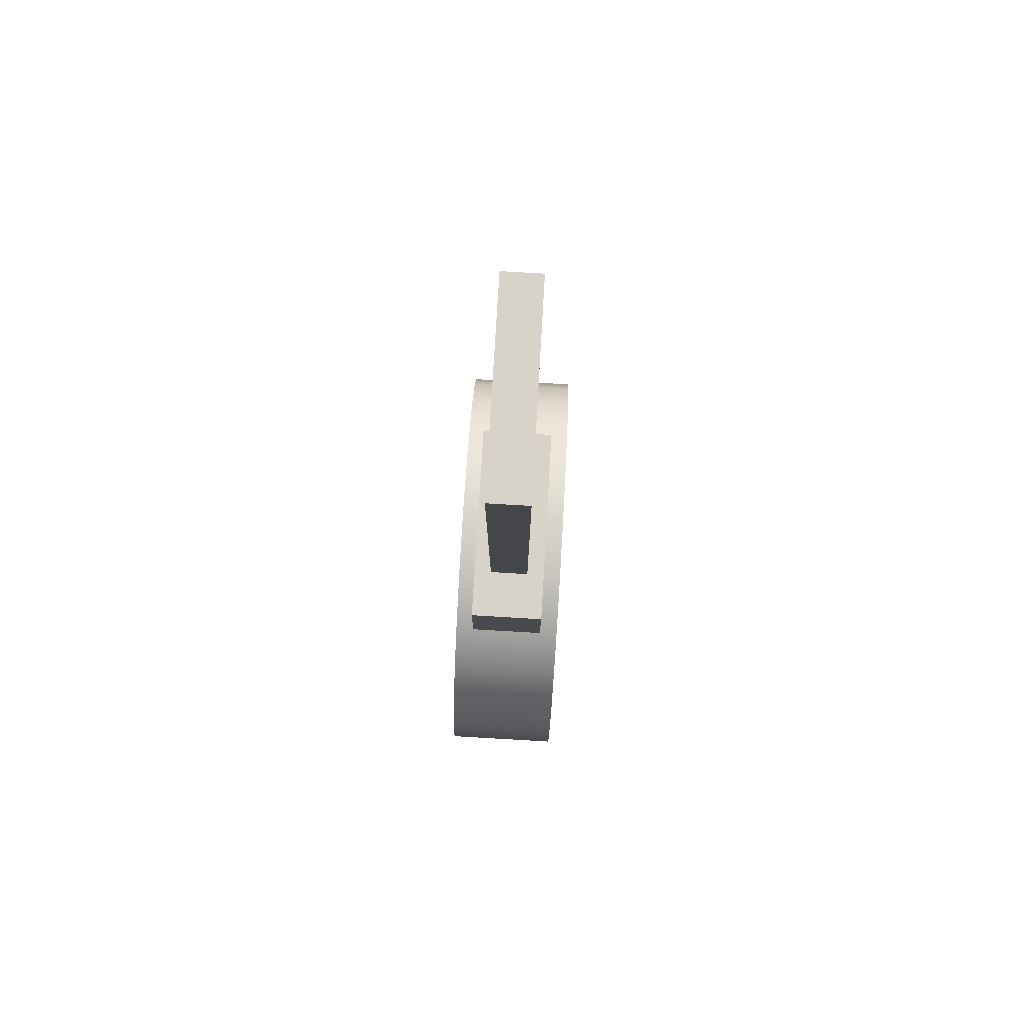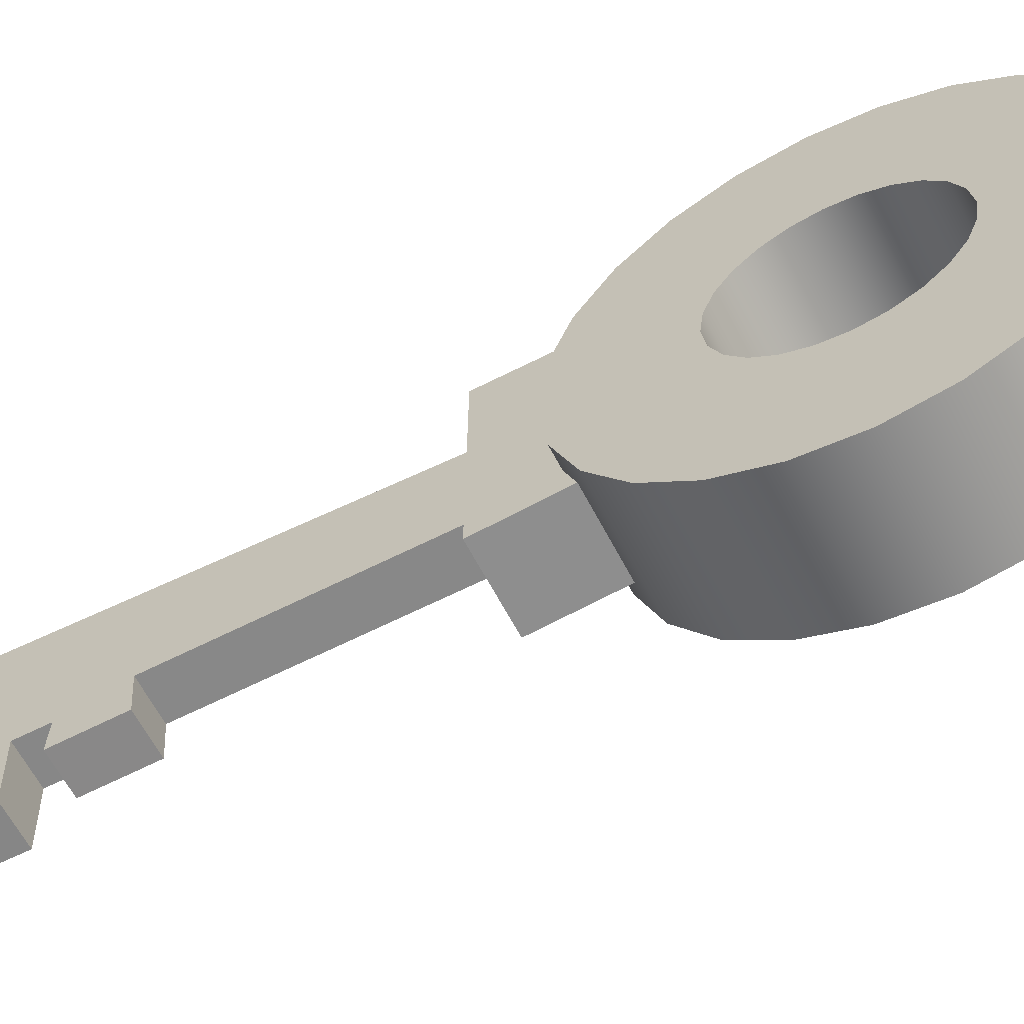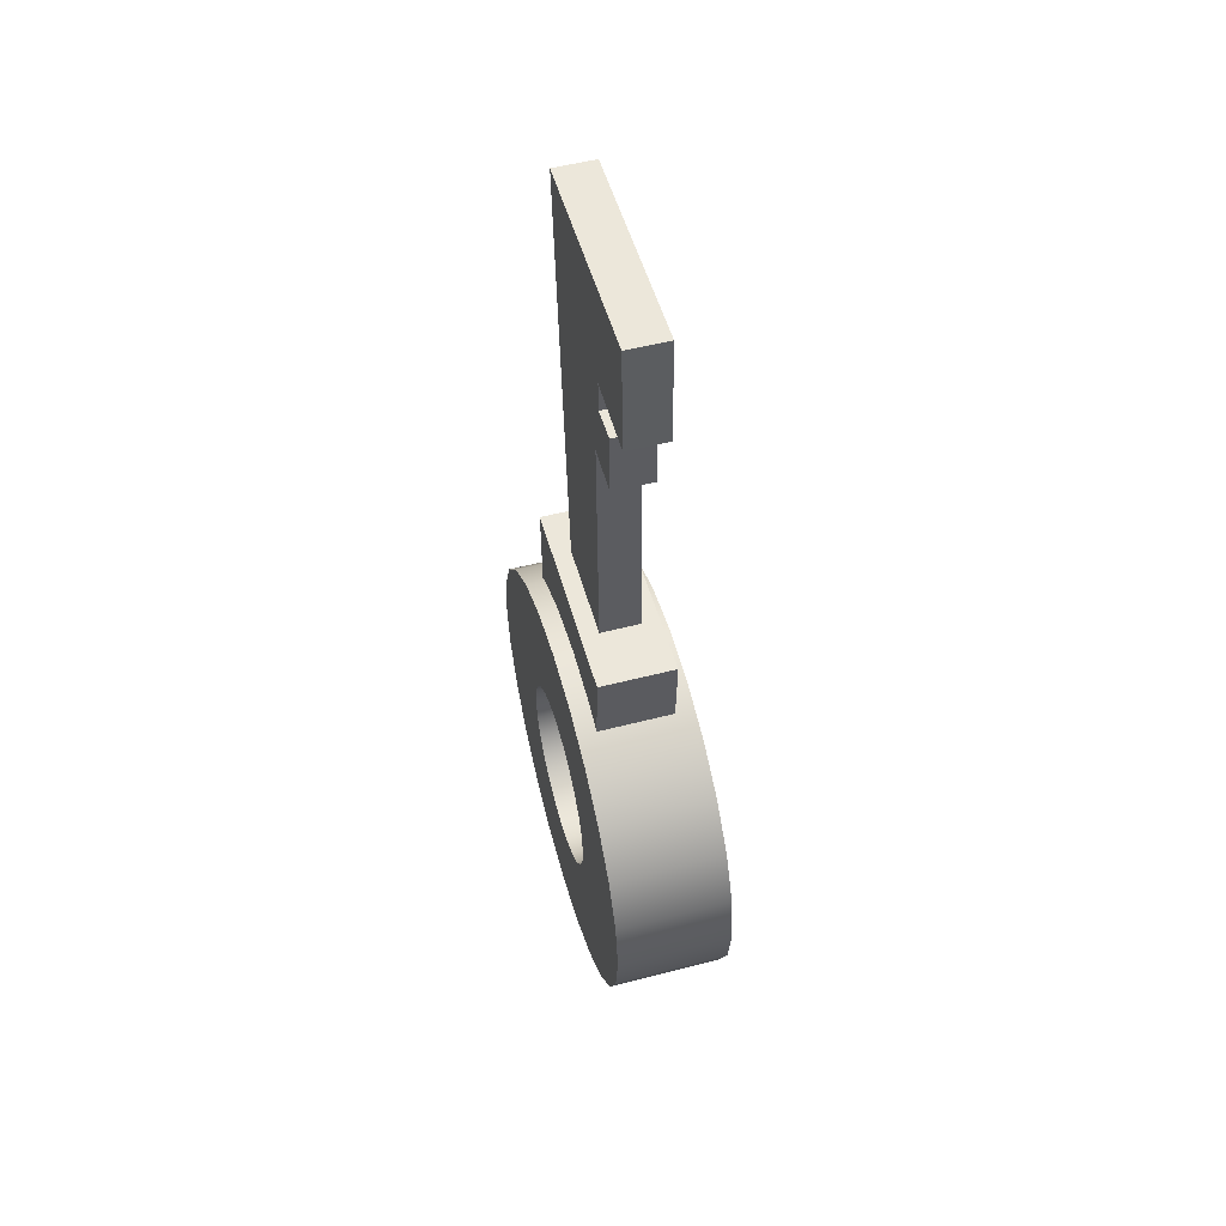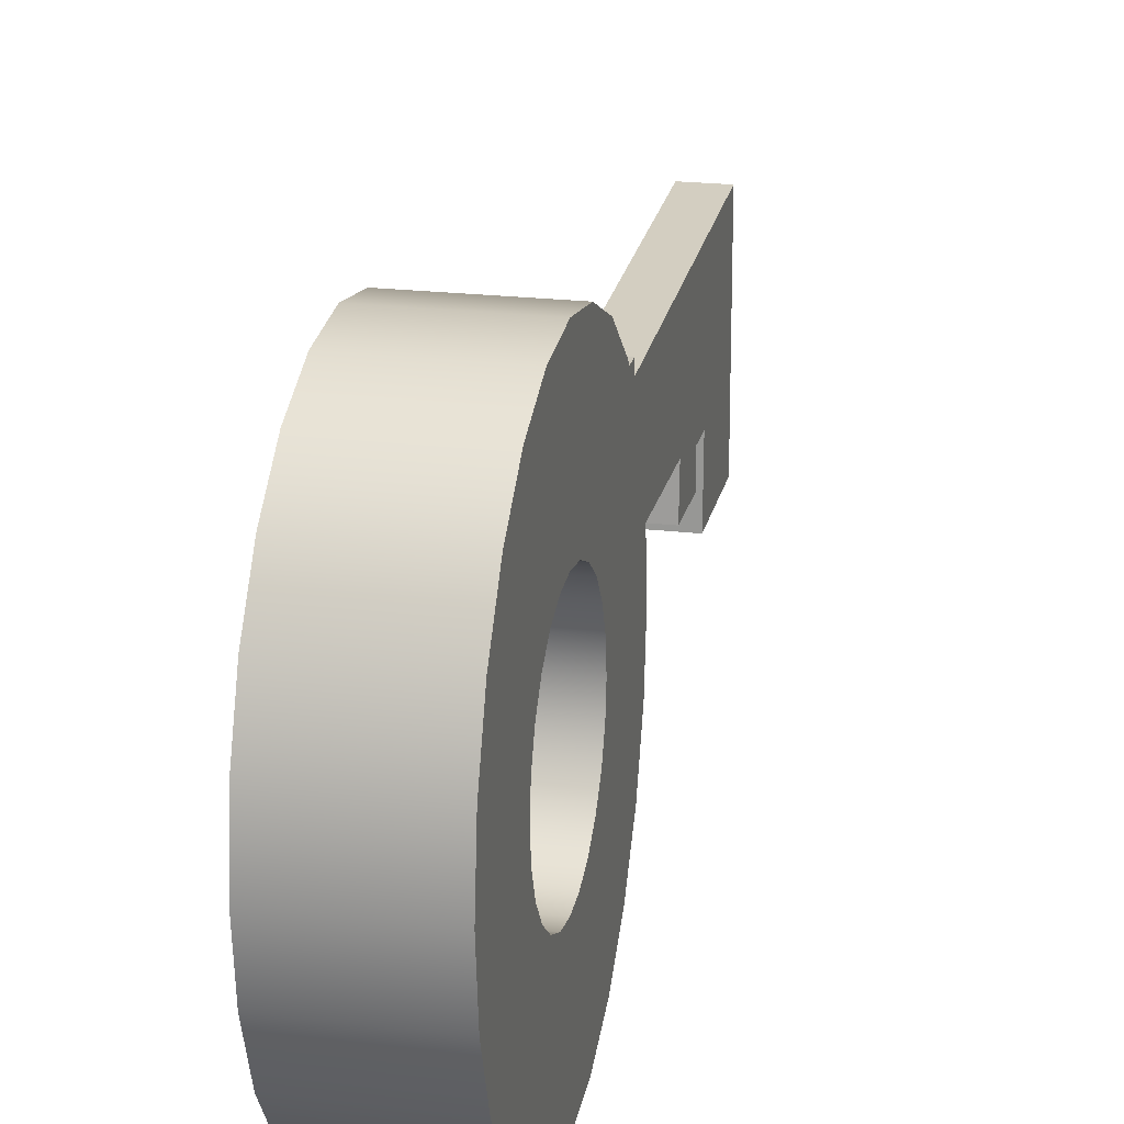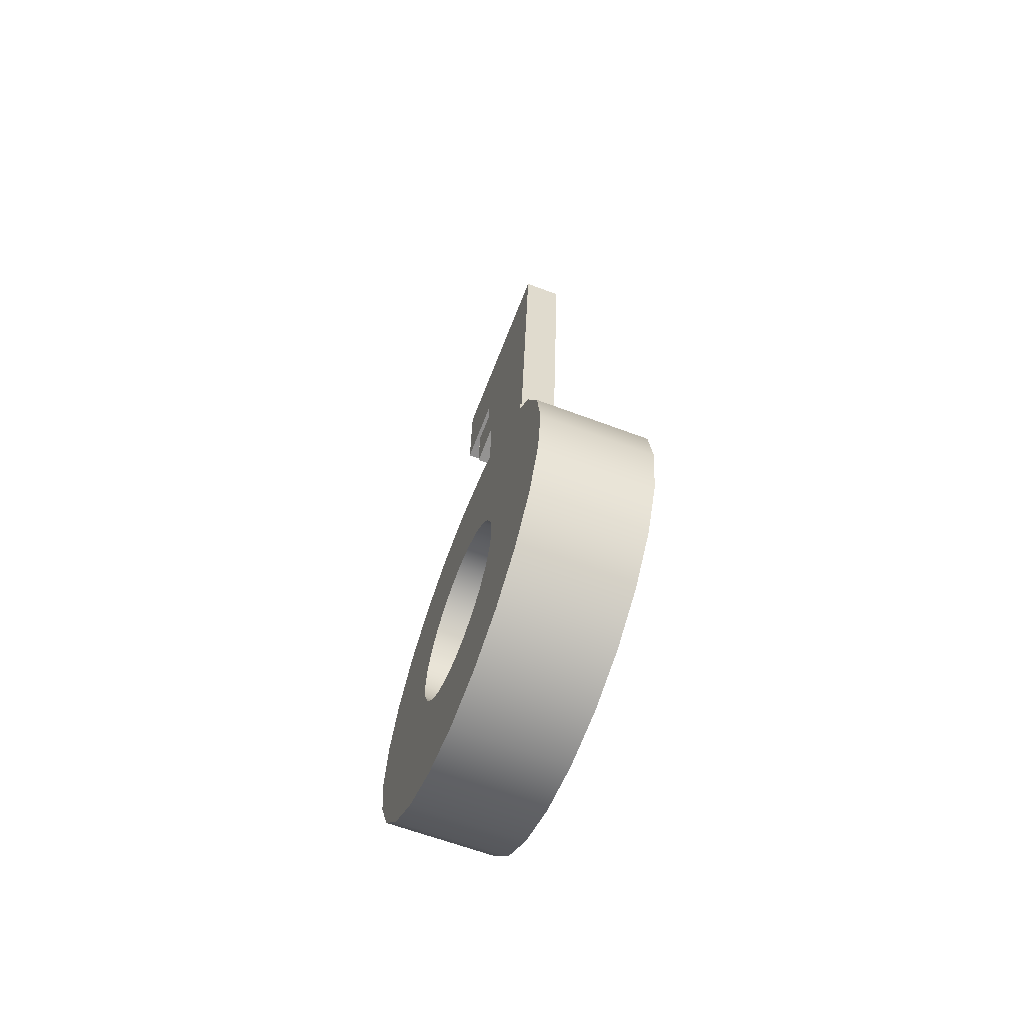
<metadata>
{"format":"obj","ext":"obj","renderer":"f3d","projection":"perspective","resolution":1024,"background":"white","views":[{"elev":76.2,"azim":-176.7,"up":"+Z"},{"elev":-63.1,"azim":117.3,"up":"+Y"},{"elev":52.3,"azim":-15.5,"up":"+Z"},{"elev":21.2,"azim":-168.0,"up":"+Y"},{"elev":-62.6,"azim":159.1,"up":"+Z"}]}
</metadata>
<code>
o key
v 0.5829 -0.7458 5.495
v 0.5831 -0.2255 5.514
v 0.5799 -0.7224 6.256
v 0.5807 0.7845 6.246
v 0.5937 0.5461 3.001
v 0.584 -0.2295 5.293
v 0.5857 -0.4659 4.848
v 0.5858 -0.147 4.872
v 0.5839 -0.4641 5.303
v 0.5932 -0.1713 3.031
v 0.2996 -0.4658 4.847
v 0.2977 -0.464 5.302
v 0.2996 -0.1469 4.871
v 0.2979 -0.2293 5.292
v 0.2968 -0.7456 5.494
v 0.2937 -0.7223 6.255
v 0.297 -0.2253 5.513
v 0.2946 0.7847 6.244
v 0.3076 0.5462 3
v 0.3071 -0.1711 3.03
v 0.1784 0.906 3.098
v 0.1776 -0.5921 3.109
v 0.7225 0.9057 3.1
v 0.7217 -0.5924 3.111
v 0.7242 -0.555 2.495
v 0.7253 0.9004 2.406
v 0.1812 0.9007 2.404
v 0.1801 -0.5547 2.492
v 0.04812 -0.6178 1.052
v 0.04742 -0.6411 1.221
v 0.8677 -0.6182 1.055
v 0.867 -0.6415 1.224
v 0.0488 -0.5498 0.894
v 0.8684 -0.5503 0.8973
v 0.0494 -0.442 0.7585
v 0.869 -0.4424 0.7619
v 0.0499 -0.3014 0.6547
v 0.8695 -0.3018 0.658
v 0.05025 -0.1378 0.5895
v 0.8699 -0.1383 0.5928
v 0.05043 0.03768 0.5674
v 0.8701 0.03725 0.5707
v 0.05043 0.2131 0.5899
v 0.8701 0.2127 0.5932
v 0.05025 0.3766 0.6554
v 0.8699 0.3761 0.6588
v 0.0499 0.5169 0.7596
v 0.8695 0.5164 0.7629
v 0.04941 0.6245 0.8953
v 0.869 0.624 0.8986
v 0.0488 0.692 1.053
v 0.8684 0.6916 1.057
v 0.04813 0.7149 1.223
v 0.8678 0.7145 1.226
v 0.04743 0.6916 1.392
v 0.8671 0.6912 1.395
v 0.04675 0.6237 1.55
v 0.8664 0.6233 1.553
v 0.04615 0.5158 1.685
v 0.8658 0.5154 1.689
v 0.04565 0.3753 1.789
v 0.8653 0.3749 1.793
v 0.0453 0.2117 1.854
v 0.8649 0.2113 1.858
v 0.04512 0.0362 1.877
v 0.8647 0.03577 1.88
v 0.04512 -0.1393 1.854
v 0.8647 -0.1397 1.857
v 0.0453 -0.3027 1.788
v 0.8649 -0.3031 1.792
v 0.04565 -0.443 1.684
v 0.8653 -0.4434 1.688
v 0.04614 -0.5506 1.549
v 0.8658 -0.551 1.552
v 0.04675 -0.6181 1.391
v 0.8664 -0.6186 1.394
v 0.8681 -1.515 0.847
v 0.8666 -1.57 1.223
v 0.8696 -1.354 0.4964
v 0.871 -1.098 0.1954
v 0.8721 -0.7653 -0.03535
v 0.8729 -0.3777 -0.1802
v 0.8733 0.03815 -0.2293
v 0.8733 0.4539 -0.1793
v 0.8729 0.8412 -0.03354
v 0.8722 1.174 0.198
v 0.8711 1.429 0.4995
v 0.8697 1.589 0.8505
v 0.8682 1.643 1.227
v 0.8667 1.588 1.603
v 0.8652 1.427 1.954
v 0.8638 1.171 2.255
v 0.8627 0.8383 2.486
v 0.8619 0.4507 2.631
v 0.8615 0.03486 2.68
v 0.8615 -0.3809 2.63
v 0.8619 -0.7682 2.484
v 0.8626 -1.101 2.253
v 0.8637 -1.356 1.951
v 0.8651 -1.516 1.6
v 0.0485 -1.514 0.8437
v 0.04694 -1.57 1.22
v 0.05 -1.354 0.4931
v 0.05135 -1.098 0.1921
v 0.05246 -0.7649 -0.03868
v 0.05325 -0.3773 -0.1835
v 0.05367 0.03858 -0.2326
v 0.05369 0.4543 -0.1826
v 0.0533 0.8416 -0.03686
v 0.05253 1.174 0.1947
v 0.05144 1.429 0.4962
v 0.05011 1.589 0.8472
v 0.04861 1.643 1.224
v 0.04705 1.588 1.6
v 0.04555 1.427 1.951
v 0.04419 1.172 2.252
v 0.04309 0.8388 2.483
v 0.04229 0.4511 2.627
v 0.04188 0.03529 2.677
v 0.04186 -0.3805 2.626
v 0.04225 -0.7678 2.481
v 0.04302 -1.1 2.249
v 0.0441 -1.355 1.948
v 0.04544 -1.515 1.597
v 0.5829 -0.7458 5.495
v 0.5831 -0.2255 5.514
v 0.5799 -0.7224 6.256
v 0.5807 0.7845 6.246
v 0.5937 0.5461 3.001
v 0.584 -0.2295 5.293
v 0.5857 -0.4659 4.848
v 0.5858 -0.147 4.872
v 0.5839 -0.4641 5.303
v 0.5932 -0.1713 3.031
v 0.2996 -0.4658 4.847
v 0.2977 -0.464 5.302
v 0.2996 -0.1469 4.871
v 0.2979 -0.2293 5.292
v 0.2968 -0.7456 5.494
v 0.2937 -0.7223 6.255
v 0.297 -0.2253 5.513
v 0.2946 0.7847 6.244
v 0.3076 0.5462 3
v 0.3071 -0.1711 3.03
v 0.1784 0.906 3.098
v 0.1776 -0.5921 3.109
v 0.7225 0.9057 3.1
v 0.7217 -0.5924 3.111
v 0.7242 -0.555 2.495
v 0.7253 0.9004 2.406
v 0.1812 0.9007 2.404
v 0.1801 -0.5547 2.492
v 0.04812 -0.6178 1.052
v 0.04742 -0.6411 1.221
v 0.8677 -0.6182 1.055
v 0.867 -0.6415 1.224
v 0.0488 -0.5498 0.894
v 0.8684 -0.5503 0.8973
v 0.0494 -0.442 0.7585
v 0.869 -0.4424 0.7619
v 0.0499 -0.3014 0.6547
v 0.8695 -0.3018 0.658
v 0.05025 -0.1378 0.5895
v 0.8699 -0.1383 0.5928
v 0.05043 0.03768 0.5674
v 0.8701 0.03725 0.5707
v 0.05043 0.2131 0.5899
v 0.8701 0.2127 0.5932
v 0.05025 0.3766 0.6554
v 0.8699 0.3761 0.6588
v 0.0499 0.5169 0.7596
v 0.8695 0.5164 0.7629
v 0.04941 0.6245 0.8953
v 0.869 0.624 0.8986
v 0.0488 0.692 1.053
v 0.8684 0.6916 1.057
v 0.04813 0.7149 1.223
v 0.8678 0.7145 1.226
v 0.04743 0.6916 1.392
v 0.8671 0.6912 1.395
v 0.04675 0.6237 1.55
v 0.8664 0.6233 1.553
v 0.04615 0.5158 1.685
v 0.8658 0.5154 1.689
v 0.04565 0.3753 1.789
v 0.8653 0.3749 1.793
v 0.0453 0.2117 1.854
v 0.8649 0.2113 1.858
v 0.04512 0.0362 1.877
v 0.8647 0.03577 1.88
v 0.04512 -0.1393 1.854
v 0.8647 -0.1397 1.857
v 0.0453 -0.3027 1.788
v 0.8649 -0.3031 1.792
v 0.04565 -0.443 1.684
v 0.8653 -0.4434 1.688
v 0.04614 -0.5506 1.549
v 0.8658 -0.551 1.552
v 0.04675 -0.6181 1.391
v 0.8664 -0.6186 1.394
v 0.8681 -1.515 0.847
v 0.8666 -1.57 1.223
v 0.8696 -1.354 0.4964
v 0.871 -1.098 0.1954
v 0.8721 -0.7653 -0.03535
v 0.8729 -0.3777 -0.1802
v 0.8733 0.03815 -0.2293
v 0.8733 0.4539 -0.1793
v 0.8729 0.8412 -0.03354
v 0.8722 1.174 0.198
v 0.8711 1.429 0.4995
v 0.8697 1.589 0.8505
v 0.8682 1.643 1.227
v 0.8667 1.588 1.603
v 0.8652 1.427 1.954
v 0.8638 1.171 2.255
v 0.8627 0.8383 2.486
v 0.8619 0.4507 2.631
v 0.8615 0.03486 2.68
v 0.8615 -0.3809 2.63
v 0.8619 -0.7682 2.484
v 0.8626 -1.101 2.253
v 0.8637 -1.356 1.951
v 0.8651 -1.516 1.6
v 0.0485 -1.514 0.8437
v 0.04694 -1.57 1.22
v 0.05 -1.354 0.4931
v 0.05135 -1.098 0.1921
v 0.05246 -0.7649 -0.03868
v 0.05325 -0.3773 -0.1835
v 0.05367 0.03858 -0.2326
v 0.05369 0.4543 -0.1826
v 0.0533 0.8416 -0.03686
v 0.05253 1.174 0.1947
v 0.05144 1.429 0.4962
v 0.05011 1.589 0.8472
v 0.04861 1.643 1.224
v 0.04705 1.588 1.6
v 0.04555 1.427 1.951
v 0.04419 1.172 2.252
v 0.04309 0.8388 2.483
v 0.04229 0.4511 2.627
v 0.04188 0.03529 2.677
v 0.04186 -0.3805 2.626
v 0.04225 -0.7678 2.481
v 0.04302 -1.1 2.249
v 0.0441 -1.355 1.948
v 0.04544 -1.515 1.597
f 1 2 3
f 3 2 4
f 4 2 5
f 2 6 5
f 7 8 9
f 9 8 6
f 6 8 5
f 8 10 5
f 11 12 13
f 12 14 13
f 15 16 17
f 16 18 17
f 18 19 17
f 17 19 14
f 14 19 13
f 19 20 13
f 18 16 4
f 4 16 3
f 16 15 3
f 3 15 1
f 15 17 1
f 1 17 2
f 17 14 2
f 2 14 6
f 14 12 6
f 6 12 9
f 12 11 9
f 9 11 7
f 11 13 7
f 7 13 8
f 13 20 8
f 8 20 10
f 19 18 5
f 5 18 4
f 21 22 23
f 23 22 24
f 24 25 23
f 23 25 26
f 27 28 21
f 21 28 22
f 22 28 24
f 24 28 25
f 27 21 26
f 26 21 23
f 29 30 31
f 31 30 32
f 33 29 34
f 34 29 31
f 35 33 36
f 36 33 34
f 37 35 38
f 38 35 36
f 39 37 40
f 40 37 38
f 41 39 42
f 42 39 40
f 43 41 44
f 44 41 42
f 45 43 46
f 46 43 44
f 47 45 48
f 48 45 46
f 49 47 50
f 50 47 48
f 51 49 52
f 52 49 50
f 53 51 54
f 54 51 52
f 55 53 56
f 56 53 54
f 57 55 58
f 58 55 56
f 59 57 60
f 60 57 58
f 61 59 62
f 62 59 60
f 63 61 64
f 64 61 62
f 65 63 66
f 66 63 64
f 67 65 68
f 68 65 66
f 69 67 70
f 70 67 68
f 71 69 72
f 72 69 70
f 73 71 74
f 74 71 72
f 75 73 76
f 76 73 74
f 30 75 32
f 32 75 76
f 31 32 77
f 77 32 78
f 34 31 79
f 79 31 77
f 36 34 80
f 80 34 79
f 38 36 81
f 81 36 80
f 40 38 82
f 82 38 81
f 42 40 83
f 83 40 82
f 42 83 44
f 44 83 84
f 44 84 46
f 46 84 85
f 46 85 48
f 48 85 86
f 48 86 50
f 50 86 87
f 50 87 52
f 52 87 88
f 52 88 54
f 54 88 89
f 56 54 90
f 90 54 89
f 58 56 91
f 91 56 90
f 60 58 92
f 92 58 91
f 62 60 93
f 93 60 92
f 64 62 94
f 94 62 93
f 66 64 95
f 95 64 94
f 66 95 68
f 68 95 96
f 68 96 70
f 70 96 97
f 70 97 72
f 72 97 98
f 72 98 74
f 74 98 99
f 74 99 76
f 76 99 100
f 76 100 32
f 32 100 78
f 77 78 101
f 101 78 102
f 79 77 103
f 103 77 101
f 80 79 104
f 104 79 103
f 81 80 105
f 105 80 104
f 82 81 106
f 106 81 105
f 83 82 107
f 107 82 106
f 84 83 108
f 108 83 107
f 85 84 109
f 109 84 108
f 86 85 110
f 110 85 109
f 87 86 111
f 111 86 110
f 88 87 112
f 112 87 111
f 89 88 113
f 113 88 112
f 90 89 114
f 114 89 113
f 91 90 115
f 115 90 114
f 92 91 116
f 116 91 115
f 93 92 117
f 117 92 116
f 94 93 118
f 118 93 117
f 95 94 119
f 119 94 118
f 96 95 120
f 120 95 119
f 97 96 121
f 121 96 120
f 98 97 122
f 122 97 121
f 99 98 123
f 123 98 122
f 100 99 124
f 124 99 123
f 78 100 102
f 102 100 124
f 102 30 101
f 101 30 29
f 101 29 103
f 103 29 33
f 103 33 104
f 104 33 35
f 104 35 105
f 105 35 37
f 105 37 106
f 106 37 39
f 106 39 107
f 107 39 41
f 108 107 43
f 43 107 41
f 109 108 45
f 45 108 43
f 110 109 47
f 47 109 45
f 111 110 49
f 49 110 47
f 112 111 51
f 51 111 49
f 113 112 53
f 53 112 51
f 113 53 114
f 114 53 55
f 114 55 115
f 115 55 57
f 115 57 116
f 116 57 59
f 116 59 117
f 117 59 61
f 117 61 118
f 118 61 63
f 118 63 119
f 119 63 65
f 120 119 67
f 67 119 65
f 121 120 69
f 69 120 67
f 122 121 71
f 71 121 69
f 123 122 73
f 73 122 71
f 124 123 75
f 75 123 73
f 102 124 30
f 30 124 75
f 125 126 127
f 127 126 128
f 128 126 129
f 126 130 129
f 131 132 133
f 133 132 130
f 130 132 129
f 132 134 129
f 135 136 137
f 136 138 137
f 139 140 141
f 140 142 141
f 142 143 141
f 141 143 138
f 138 143 137
f 143 144 137
f 142 140 128
f 128 140 127
f 140 139 127
f 127 139 125
f 139 141 125
f 125 141 126
f 141 138 126
f 126 138 130
f 138 136 130
f 130 136 133
f 136 135 133
f 133 135 131
f 135 137 131
f 131 137 132
f 137 144 132
f 132 144 134
f 143 142 129
f 129 142 128
f 145 146 147
f 147 146 148
f 148 149 147
f 147 149 150
f 151 152 145
f 145 152 146
f 146 152 148
f 148 152 149
f 151 145 150
f 150 145 147
f 153 154 155
f 155 154 156
f 157 153 158
f 158 153 155
f 159 157 160
f 160 157 158
f 161 159 162
f 162 159 160
f 163 161 164
f 164 161 162
f 165 163 166
f 166 163 164
f 167 165 168
f 168 165 166
f 169 167 170
f 170 167 168
f 171 169 172
f 172 169 170
f 173 171 174
f 174 171 172
f 175 173 176
f 176 173 174
f 177 175 178
f 178 175 176
f 179 177 180
f 180 177 178
f 181 179 182
f 182 179 180
f 183 181 184
f 184 181 182
f 185 183 186
f 186 183 184
f 187 185 188
f 188 185 186
f 189 187 190
f 190 187 188
f 191 189 192
f 192 189 190
f 193 191 194
f 194 191 192
f 195 193 196
f 196 193 194
f 197 195 198
f 198 195 196
f 199 197 200
f 200 197 198
f 154 199 156
f 156 199 200
f 155 156 201
f 201 156 202
f 158 155 203
f 203 155 201
f 160 158 204
f 204 158 203
f 162 160 205
f 205 160 204
f 164 162 206
f 206 162 205
f 166 164 207
f 207 164 206
f 166 207 168
f 168 207 208
f 168 208 170
f 170 208 209
f 170 209 172
f 172 209 210
f 172 210 174
f 174 210 211
f 174 211 176
f 176 211 212
f 176 212 178
f 178 212 213
f 180 178 214
f 214 178 213
f 182 180 215
f 215 180 214
f 184 182 216
f 216 182 215
f 186 184 217
f 217 184 216
f 188 186 218
f 218 186 217
f 190 188 219
f 219 188 218
f 190 219 192
f 192 219 220
f 192 220 194
f 194 220 221
f 194 221 196
f 196 221 222
f 196 222 198
f 198 222 223
f 198 223 200
f 200 223 224
f 200 224 156
f 156 224 202
f 201 202 225
f 225 202 226
f 203 201 227
f 227 201 225
f 204 203 228
f 228 203 227
f 205 204 229
f 229 204 228
f 206 205 230
f 230 205 229
f 207 206 231
f 231 206 230
f 208 207 232
f 232 207 231
f 209 208 233
f 233 208 232
f 210 209 234
f 234 209 233
f 211 210 235
f 235 210 234
f 212 211 236
f 236 211 235
f 213 212 237
f 237 212 236
f 214 213 238
f 238 213 237
f 215 214 239
f 239 214 238
f 216 215 240
f 240 215 239
f 217 216 241
f 241 216 240
f 218 217 242
f 242 217 241
f 219 218 243
f 243 218 242
f 220 219 244
f 244 219 243
f 221 220 245
f 245 220 244
f 222 221 246
f 246 221 245
f 223 222 247
f 247 222 246
f 224 223 248
f 248 223 247
f 202 224 226
f 226 224 248
f 226 154 225
f 225 154 153
f 225 153 227
f 227 153 157
f 227 157 228
f 228 157 159
f 228 159 229
f 229 159 161
f 229 161 230
f 230 161 163
f 230 163 231
f 231 163 165
f 232 231 167
f 167 231 165
f 233 232 169
f 169 232 167
f 234 233 171
f 171 233 169
f 235 234 173
f 173 234 171
f 236 235 175
f 175 235 173
f 237 236 177
f 177 236 175
f 237 177 238
f 238 177 179
f 238 179 239
f 239 179 181
f 239 181 240
f 240 181 183
f 240 183 241
f 241 183 185
f 241 185 242
f 242 185 187
f 242 187 243
f 243 187 189
f 244 243 191
f 191 243 189
f 245 244 193
f 193 244 191
f 246 245 195
f 195 245 193
f 247 246 197
f 197 246 195
f 248 247 199
f 199 247 197
f 226 248 154
f 154 248 199

</code>
